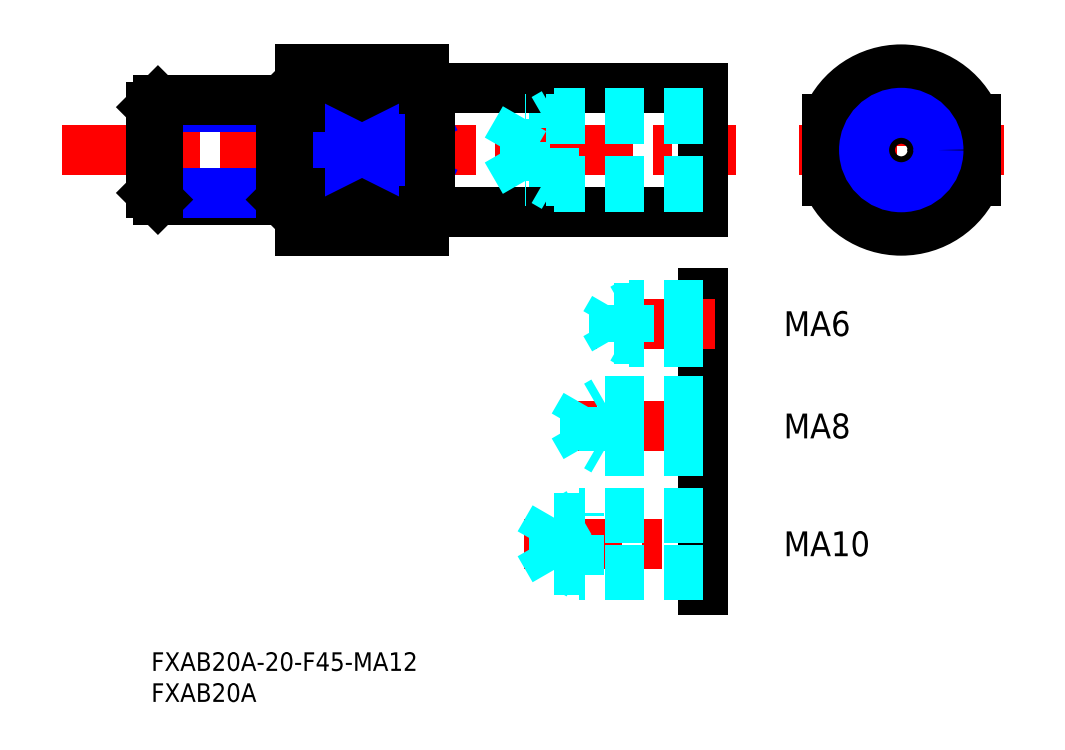
<metadata>
{"format":"dxf","ext":"dxf","renderer":"ezdxf+matplotlib","layout":"modelspace","background":"white","min_lineweight":24,"dpi":150}
</metadata>
<code>
0
SECTION
2
ENTITIES
0
INSERT
8
MSM_CONTINUOUS
2
*U4
10
0
20
0
30
0
0
INSERT
8
MSM_CONTINUOUS
2
*U5
10
0
20
0
30
0
0
LINE
8
MSM_CONTINUOUS
10
45
20
91
30
0
11
89
21
91
31
0
0
LINE
8
MSM_CONTINUOUS
10
89
20
71
30
0
11
45
21
71
31
0
0
LINE
8
MSM_CENTER
10
-14.38
20
81
30
0
11
94.31
21
81
31
0
0
LINE
8
MSM_CONTINUOUS
10
44
20
86
30
0
11
24
21
86
31
0
0
LINE
8
MSM_CONTINUOUS
10
44
20
76
30
0
11
24
21
76
31
0
0
LINE
8
MSM_CONTINUOUS
10
24
20
68
30
0
11
44
21
68
31
0
0
LINE
8
MSM_CONTINUOUS
10
24
20
94
30
0
11
44
21
94
31
0
0
LINE
8
MSM_CONTINUOUS
10
24
20
94
30
0
11
24
21
68
31
0
0
LINE
8
MSM_CONTINUOUS
10
44
20
94
30
0
11
44
21
68
31
0
0
LINE
8
MSM_CENTER
10
104.5
20
81
30
0
11
137.5
21
81
31
0
0
LINE
8
MSM_CONTINUOUS
10
89
20
91
30
0
11
89
21
71
31
0
0
LINE
8
MSM_CENTER
10
121
20
97.5
30
0
11
121
21
64.5
31
0
0
ARC
8
MSM_CONTINUOUS
10
121
20
81
30
0
40
13
50
202.6
51
337.4
0
CIRCLE
8
MSM_CONTINUOUS
10
121
20
81
30
0
40
10
0
ARC
8
MSM_CONTINUOUS
10
121
20
81
30
0
40
13
50
22.62
51
157.4
0
LINE
8
MSM_CONTINUOUS
10
109
20
86
30
0
11
109
21
76
31
0
0
LINE
8
MSM_CONTINUOUS
10
133
20
86
30
0
11
133
21
76
31
0
0
LINE
8
MSM_NARROW
10
24
20
86
30
0
11
44
21
76
31
0
0
LINE
8
MSM_NARROW
10
44
20
86
30
0
11
24
21
76
31
0
0
LINE
8
MSM_CONTINUOUS
10
1.083
20
73
30
0
11
20.92
21
73
31
0
0
LINE
8
MSM_NARROW
10
3.22e-14
20
74.08
30
0
11
22
21
74.08
31
0
0
LINE
8
MSM_NARROW
10
1.42e-14
20
87.92
30
0
11
22
21
87.92
31
0
0
LINE
8
MSM_CONTINUOUS
10
1.082
20
89
30
0
11
20.92
21
89
31
0
0
LINE
8
MSM_CONTINUOUS
10
22
20
74.08
30
0
11
22
21
87.92
31
0
0
LINE
8
MSM_CONTINUOUS
10
22
20
74.08
30
0
11
20.92
21
73
31
0
0
LINE
8
MSM_CONTINUOUS
10
20.92
20
73
30
0
11
20.92
21
89
31
0
0
LINE
8
MSM_CONTINUOUS
10
20.92
20
89
30
0
11
22
21
87.92
31
0
0
LINE
8
MSM_CONTINUOUS
10
3.6e-15
20
74.08
30
0
11
1.42e-14
21
87.92
31
0
0
LINE
8
MSM_CONTINUOUS
10
3.6e-15
20
74.08
30
0
11
1.082
21
73
31
0
0
LINE
8
MSM_CONTINUOUS
10
1.082
20
73
30
0
11
1.082
21
89
31
0
0
LINE
8
MSM_CONTINUOUS
10
1.082
20
89
30
0
11
1.42e-14
21
87.92
31
0
0
LINE
8
MSM_CONTINUOUS
10
22
20
87.92
30
0
11
24
21
87.92
31
0
0
LINE
8
MSM_CONTINUOUS
10
22
20
74.08
30
0
11
24
21
74.08
31
0
0
CIRCLE
8
MSM_CONTINUOUS
10
121
20
81
30
0
40
5.053
0
CIRCLE
8
MSM_NARROW
10
121
20
81
30
0
40
6
0
LINE
8
MSM_CONTINUOUS
10
44
20
90.9
30
0
11
45
21
90.9
31
0
0
LINE
8
MSM_CONTINUOUS
10
45
20
91
30
0
11
45
21
71
31
0
0
LINE
8
MSM_CONTINUOUS
10
44
20
71.1
30
0
11
45
21
71.1
31
0
0
LINE
8
MSM_CENTER
10
91
20
36.5
30
0
11
66.08
21
36.5
31
0
0
LINE
8
MSM_CENTER
10
60.08
20
17.5
30
0
11
91.5
21
17.5
31
0
0
LINE
8
MSM_CONTINUOUS
10
89
20
25
30
0
11
89
21
10
31
0
0
LINE
8
MSM_CONTINUOUS
10
89
20
42.5
30
0
11
89
21
30.5
31
0
0
LINE
8
MSM_CONTINUOUS
10
89
20
58
30
0
11
89
21
48
31
0
0
LINE
8
MSM_CENTER
10
91
20
53
30
0
11
71.18
21
53
31
0
0
LINE
8
MSM_DASHED
10
65
20
13.31
30
0
11
65
21
21.69
31
0
0
LINE
8
MSM_DASHED
10
65
20
21.69
30
0
11
62.58
21
17.5
31
0
0
LINE
8
MSM_DASHED
10
89
20
21.69
30
0
11
65
21
21.69
31
0
0
LINE
8
MSM_DASHED
10
89
20
13.31
30
0
11
65
21
13.31
31
0
0
LINE
8
MSM_DASHED
10
65
20
13.31
30
0
11
62.58
21
17.5
31
0
0
LINE
8
MSM_DASHED
10
69
20
12.5
30
0
11
69
21
22.5
31
0
0
LINE
8
MSM_DASHED
10
89
20
22.5
30
0
11
69
21
22.5
31
0
0
LINE
8
MSM_DASHED
10
69
20
22.5
30
0
11
67.59
21
21.69
31
0
0
LINE
8
MSM_DASHED
10
89
20
12.5
30
0
11
69
21
12.5
31
0
0
LINE
8
MSM_DASHED
10
69
20
12.5
30
0
11
67.59
21
13.31
31
0
0
LINE
8
MSM_DASHED
10
70
20
33.18
30
0
11
70
21
39.82
31
0
0
LINE
8
MSM_DASHED
10
70
20
39.82
30
0
11
68.08
21
36.5
31
0
0
LINE
8
MSM_DASHED
10
89
20
39.82
30
0
11
70
21
39.82
31
0
0
LINE
8
MSM_DASHED
10
89
20
33.18
30
0
11
70
21
33.18
31
0
0
LINE
8
MSM_DASHED
10
70
20
33.18
30
0
11
68.08
21
36.5
31
0
0
LINE
8
MSM_DASHED
10
73
20
32.5
30
0
11
73
21
40.5
31
0
0
LINE
8
MSM_DASHED
10
89
20
40.5
30
0
11
73
21
40.5
31
0
0
LINE
8
MSM_DASHED
10
73
20
40.5
30
0
11
71.83
21
39.82
31
0
0
LINE
8
MSM_DASHED
10
89
20
32.5
30
0
11
73
21
32.5
31
0
0
LINE
8
MSM_DASHED
10
73
20
32.5
30
0
11
71.83
21
33.18
31
0
0
LINE
8
MSM_DASHED
10
89
20
55.46
30
0
11
74.6
21
55.46
31
0
0
LINE
8
MSM_DASHED
10
74.6
20
50.54
30
0
11
74.6
21
55.46
31
0
0
LINE
8
MSM_DASHED
10
74.6
20
55.46
30
0
11
73.18
21
53
31
0
0
LINE
8
MSM_DASHED
10
89
20
50.54
30
0
11
74.6
21
50.54
31
0
0
LINE
8
MSM_DASHED
10
74.6
20
50.54
30
0
11
73.18
21
53
31
0
0
LINE
8
MSM_DASHED
10
89
20
56
30
0
11
77
21
56
31
0
0
LINE
8
MSM_DASHED
10
77
20
50
30
0
11
77
21
56
31
0
0
LINE
8
MSM_DASHED
10
77
20
56
30
0
11
76.06
21
55.46
31
0
0
LINE
8
MSM_DASHED
10
89
20
50
30
0
11
77
21
50
31
0
0
LINE
8
MSM_DASHED
10
77
20
50
30
0
11
76.06
21
50.54
31
0
0
INSERT
8
MSM_CONTINUOUS
2
*U6
10
0
20
0
30
0
0
INSERT
8
MSM_CONTINUOUS
2
*U7
10
0
20
0
30
0
0
INSERT
8
MSM_CONTINUOUS
2
*U8
10
0
20
0
30
0
0
LINE
8
MSM_DASHED
10
60.2
20
75.95
30
0
11
60.2
21
86.05
31
0
0
LINE
8
MSM_DASHED
10
60.2
20
86.05
30
0
11
57.28
21
81
31
0
0
LINE
8
MSM_DASHED
10
89
20
86.05
30
0
11
60.2
21
86.05
31
0
0
LINE
8
MSM_DASHED
10
89
20
75.95
30
0
11
60.2
21
75.95
31
0
0
LINE
8
MSM_DASHED
10
60.2
20
75.95
30
0
11
57.28
21
81
31
0
0
LINE
8
MSM_DASHED
10
65
20
75
30
0
11
65
21
87
31
0
0
LINE
8
MSM_DASHED
10
89
20
87
30
0
11
65
21
87
31
0
0
LINE
8
MSM_DASHED
10
65
20
87
30
0
11
63.36
21
86.05
31
0
0
LINE
8
MSM_DASHED
10
89
20
75
30
0
11
65
21
75
31
0
0
LINE
8
MSM_DASHED
10
65
20
75
30
0
11
63.36
21
75.95
31
0
0
ENDSEC
0
EOF

</code>
